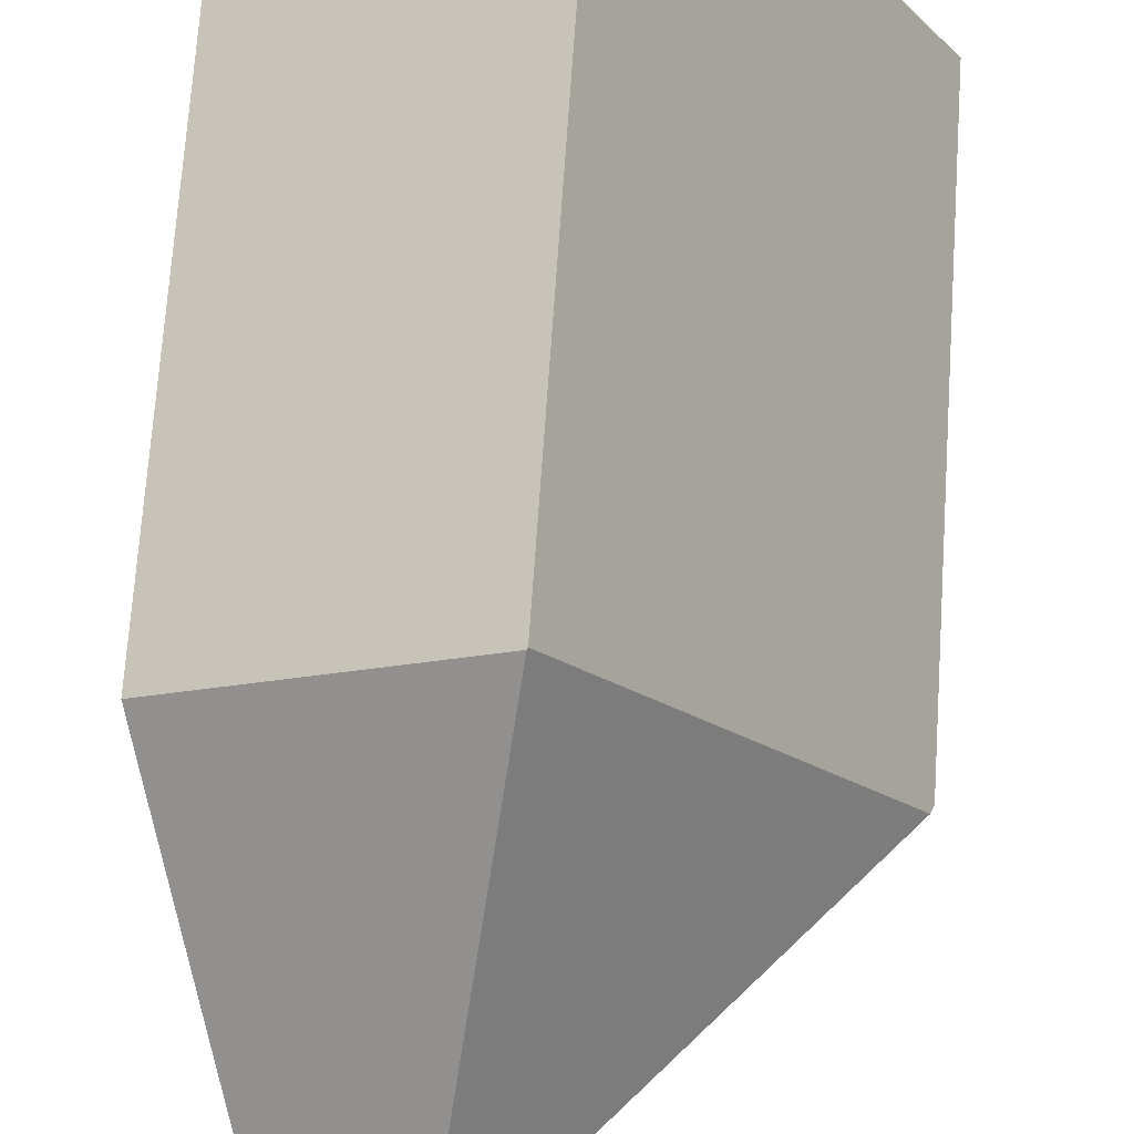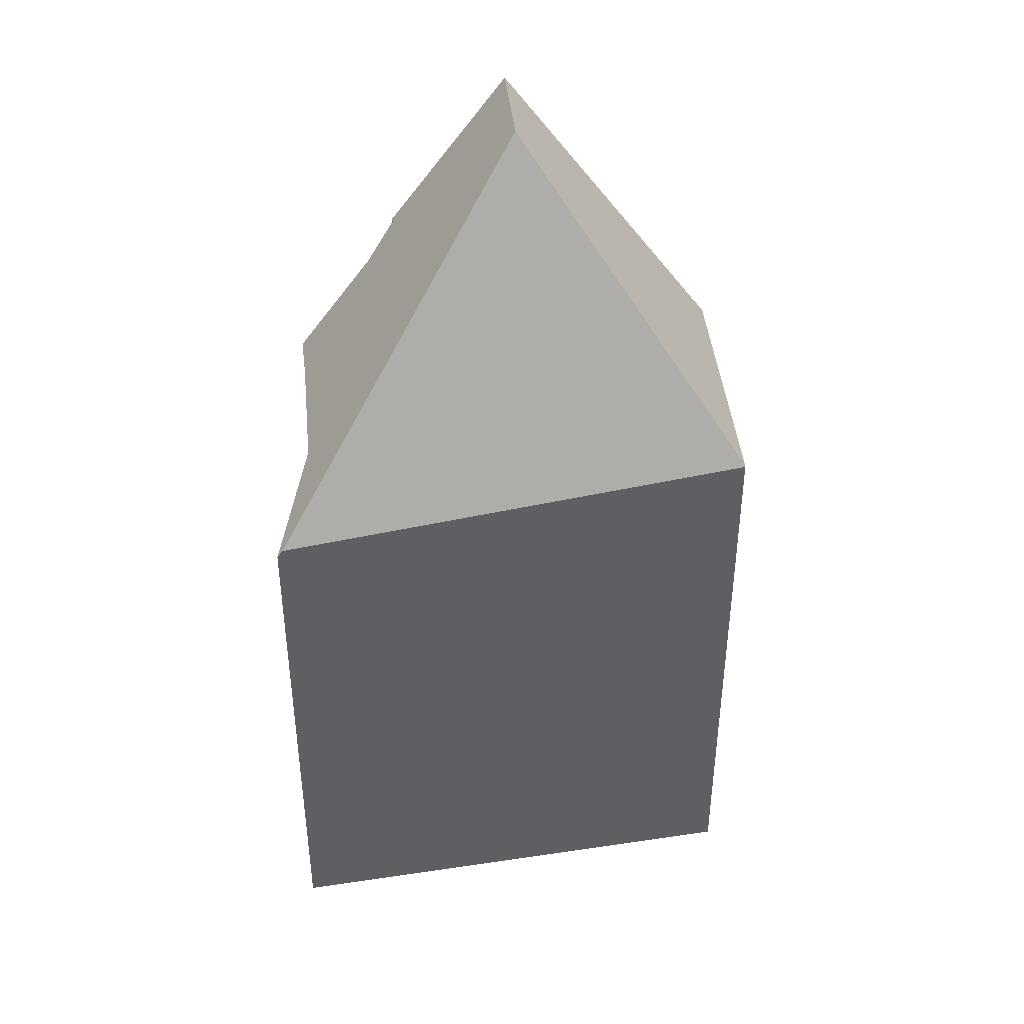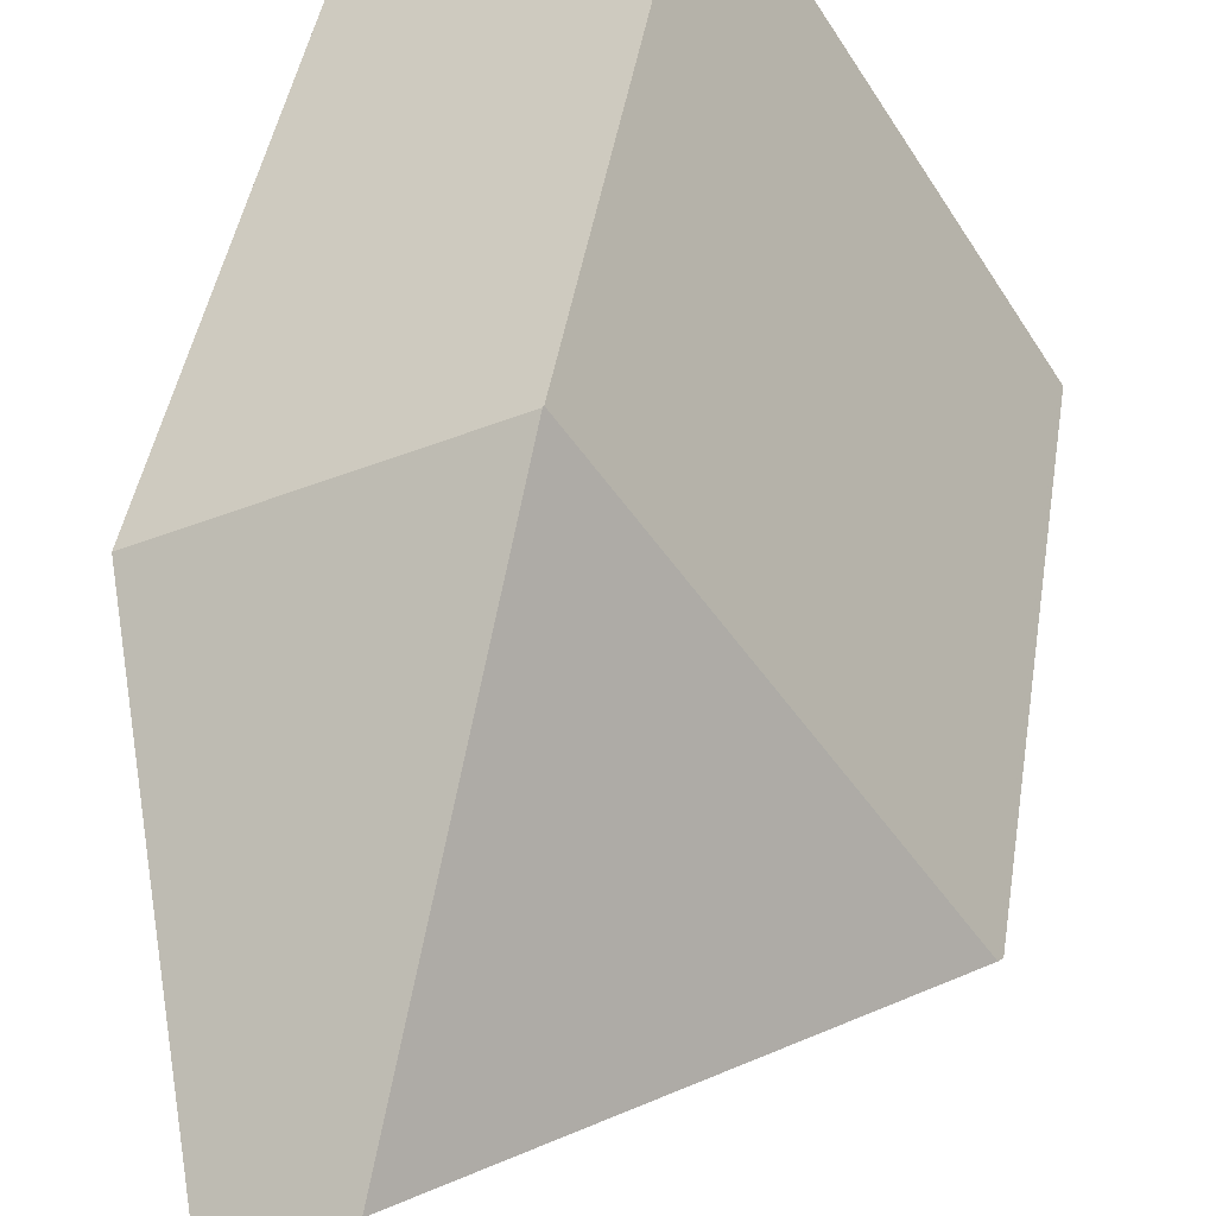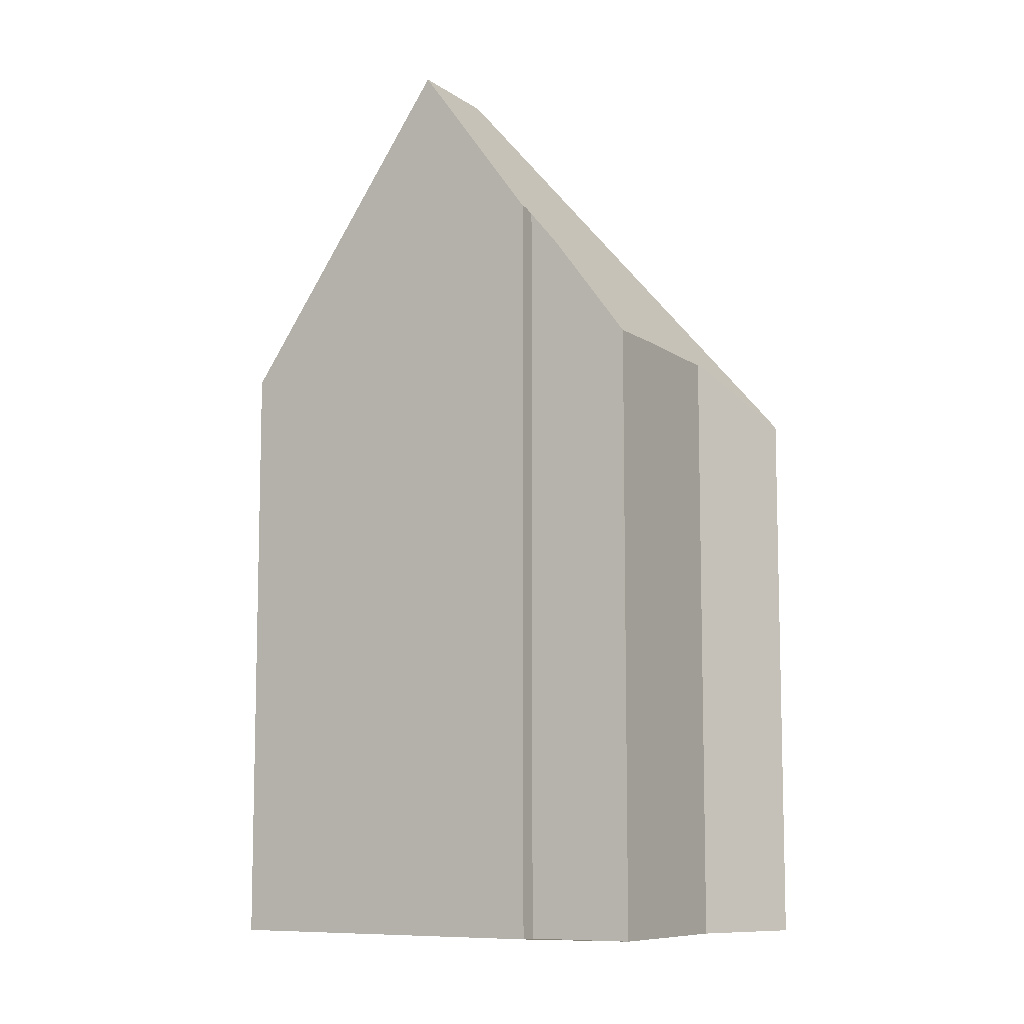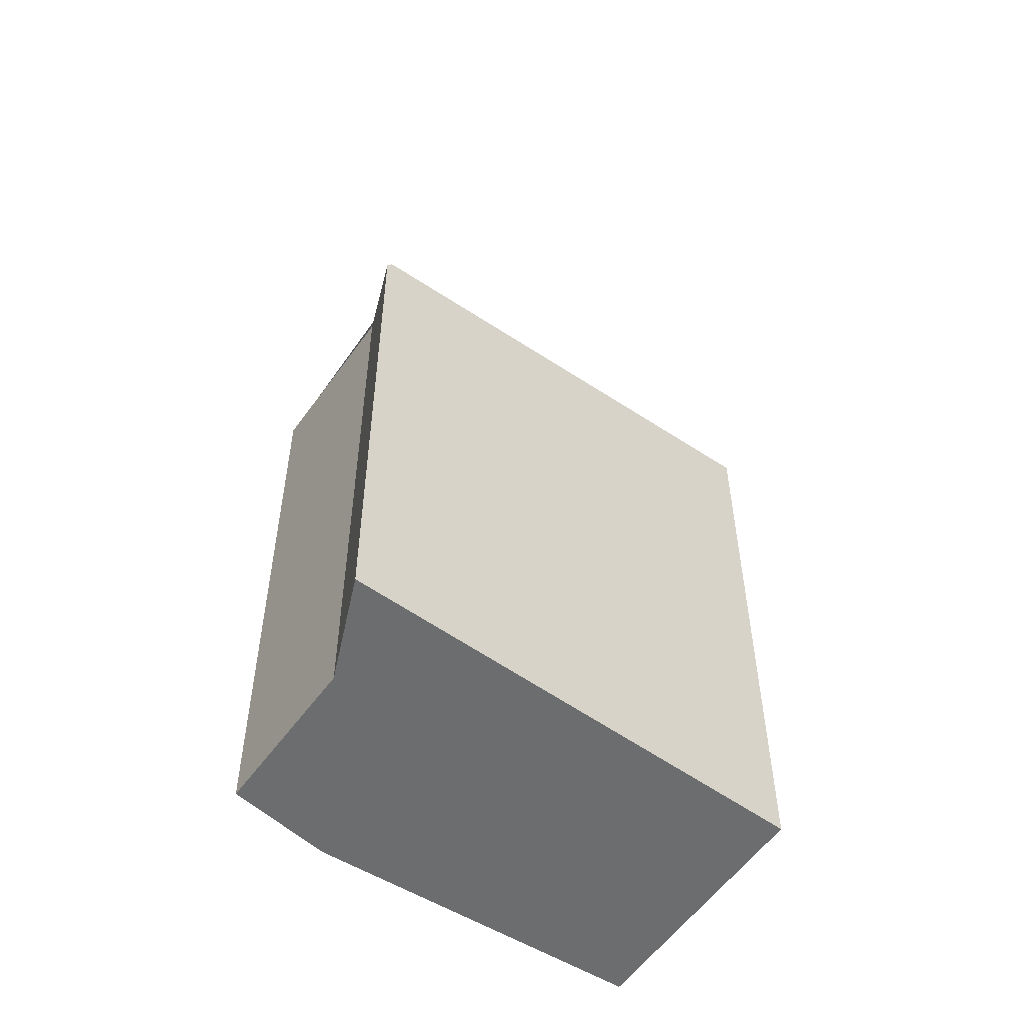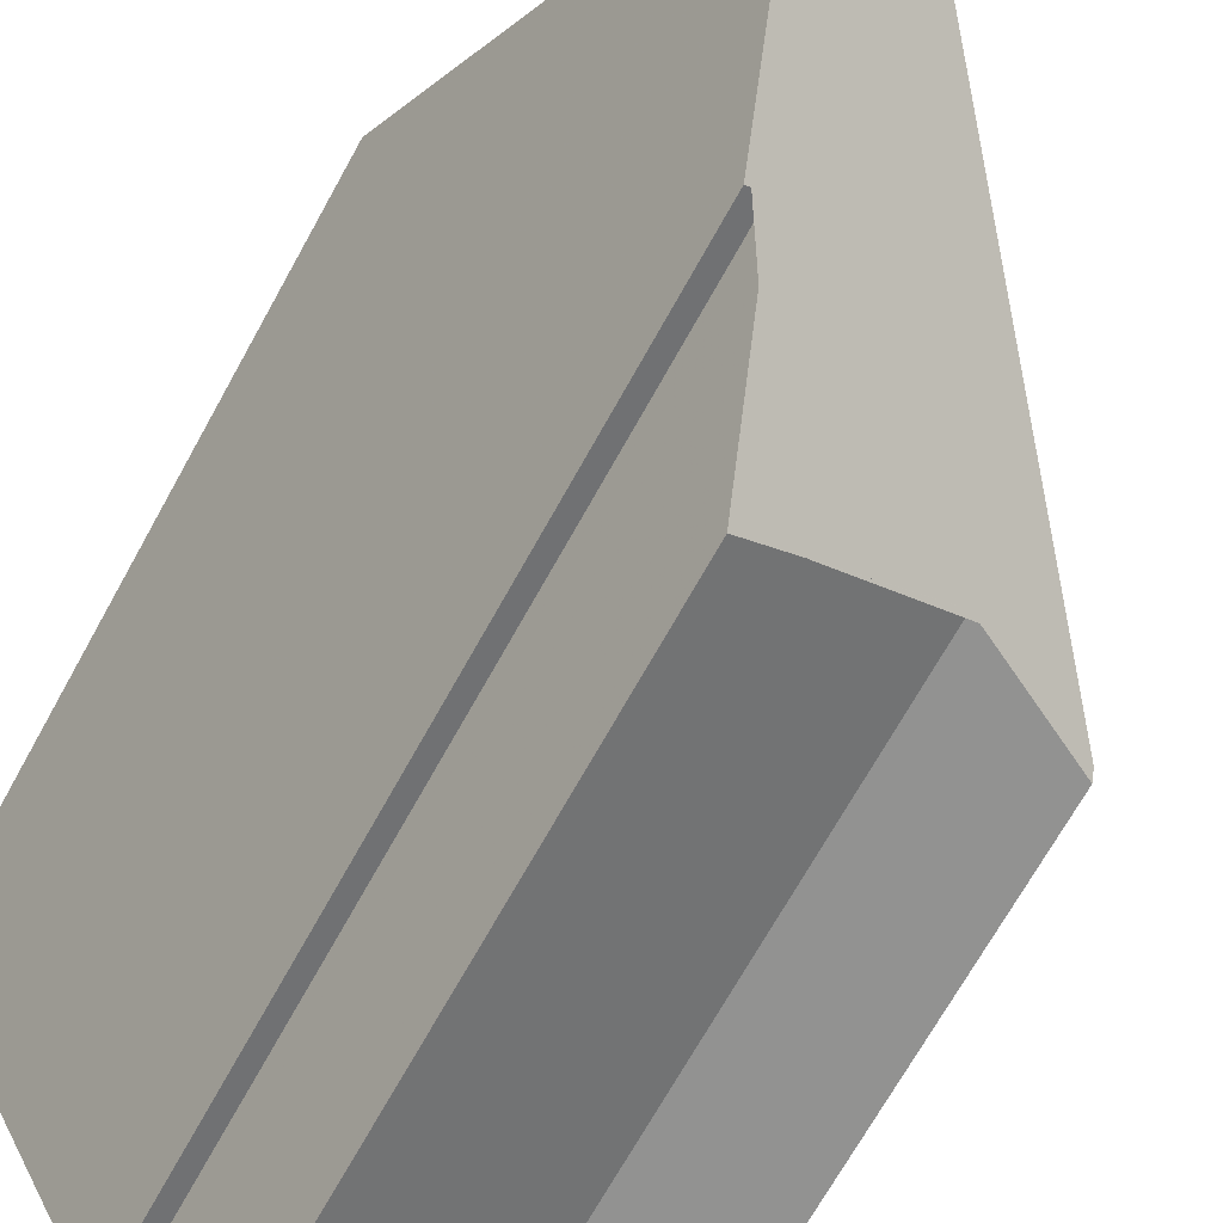
<metadata>
{"format":"obj","ext":"obj","renderer":"f3d","projection":"perspective","resolution":1024,"background":"white","views":[{"elev":70.3,"azim":3.9,"up":"+Y"},{"elev":42.1,"azim":111.8,"up":"+Z"},{"elev":41.2,"azim":8.7,"up":"+Y"},{"elev":-8.9,"azim":-29.7,"up":"+Z"},{"elev":-53.9,"azim":84.3,"up":"+Z"},{"elev":-69.1,"azim":-28.9,"up":"+Y"}]}
</metadata>
<code>
v -274 -1205 9.992
v -277.9 -1207 10.1
v -274.9 -1212 12.59
v -275.2 -1212 12.58
v -269.6 -1212 9.196
v -271.5 -1212 10.18
v -274 -1214 10.18
v -274 -1205 10.01
v -274.7 -1210 15.27
v -269.7 -1212 9.325
v -274 -1205 10.22
v -274 -1205 10.01
v -269.7 -1212 9.325
v -274.7 -1210 15.27
v -274.7 -1210 15.27
v -276.2 -1210 15.32
v -276.2 -1210 15.32
v -276.1 -1210 15.31
v -276.1 -1210 15.31
v -275.1 -1212 12.58
v -277.8 -1207 10.1
v -273.9 -1205 9.976
v -274 -1205 10.22
v -274.4 -1205 10.02
v -269.7 -1212 9.336
v -273.9 -1205 9.987
v -269.7 -1212 9.336
v -269.6 -1212 9.199
v -274 -1205 10
v -273.9 -1205 9.999
v -274 -1205 10.08
v -274 -1205 10.08
v -277.8 -1207 10.16
v -277.9 -1207 10.16
v -274.3 -1205 10.08
v -273.9 -1205 9.989
v -274.4 -1208 13.4
v -276.7 -1209 13.55
v -276.7 -1209 13.54
v -274.4 -1208 13.4
v -272.7 -1207 9.808
v -272.7 -1207 9.797
v -275.3 -1210 15.29
v -273.5 -1213 10.18
v -275.9 -1209 13.49
v -275.3 -1210 15.29
v -277 -1207 10.14
v -277 -1207 10.08
v -275.7 -1210 15.3
v -274 -1214 10.18
v -276.3 -1209 13.52
v -275.7 -1210 15.3
v -277.5 -1207 10.15
v -277.5 -1207 10.09
v -276.4 -1210 14.35
v -276.5 -1210 14.35
v -276.1 -1210 14.34
v -274.5 -1209 14.31
v -274.5 -1209 14.31
v -275.6 -1209 14.33
v -272.3 -1208 9.74
v -272.3 -1208 9.75
v -274.7 -1212 11.93
v -274.5 -1212 11.85
v -273.9 -1212 11.54
v -269.7 -1212 9.334
v -269.7 -1212 9.333
v -269.7 -1212 9.333
v -269.7 -1212 9.326
v -274 -1214 10.21
v -274.1 -1214 10.21
v -271.1 -1212 10.09
v -271.4 -1212 10.1
v -273.3 -1213 10.18
v -273.5 -1213 10.19
v -270.3 -1212 10.06
v -270 -1211 9.38
v -270.3 -1212 10.06
v -270 -1211 9.37
v -273.9 -1205 9.989
v -274 -1205 9.992
v -274 -1205 0
v -273.9 -1205 1.776e-15
v -277.8 -1207 10.1
v -277.9 -1207 10.1
v -277.9 -1207 0
v -277.8 -1207 0
v -275.1 -1212 12.58
v -274.9 -1212 12.59
v -274.9 -1212 1.776e-15
v -275.1 -1212 0
v -276.2 -1210 15.32
v -275.2 -1212 12.58
v -275.2 -1212 0
v -276.2 -1210 0
v -269.6 -1212 9.199
v -269.6 -1212 9.196
v -269.6 -1212 0
v -269.6 -1212 1.776e-15
v -273.3 -1213 10.18
v -271.5 -1212 10.18
v -271.5 -1212 1.776e-15
v -273.3 -1213 1.776e-15
v -274.1 -1214 10.21
v -274 -1214 10.18
v -274 -1214 0
v -274.1 -1214 -1.776e-15
v -274 -1205 10
v -274 -1205 10.01
v -274 -1205 1.776e-15
v -274 -1205 1.776e-15
v -269.6 -1212 9.196
v -269.7 -1212 9.325
v -269.7 -1212 1.776e-15
v -269.6 -1212 0
v -276.5 -1210 14.35
v -276.2 -1210 15.32
v -276.2 -1210 0
v -276.5 -1210 0
v -275.2 -1212 12.58
v -275.1 -1212 12.58
v -275.1 -1212 0
v -275.2 -1212 0
v -277.5 -1207 10.09
v -277.8 -1207 10.1
v -277.8 -1207 0
v -277.5 -1207 -1.776e-15
v -272.7 -1207 9.797
v -273.9 -1205 9.976
v -273.9 -1205 0
v -272.7 -1207 0
v -274 -1205 10.01
v -274.4 -1205 10.02
v -274.4 -1205 1.776e-15
v -274 -1205 1.776e-15
v -271.4 -1212 10.1
v -269.6 -1212 9.199
v -269.6 -1212 1.776e-15
v -271.4 -1212 0
v -274 -1205 9.992
v -274 -1205 10
v -274 -1205 1.776e-15
v -274 -1205 0
v -277.9 -1207 10.1
v -277.9 -1207 10.16
v -277.9 -1207 0
v -277.9 -1207 0
v -273.9 -1205 9.976
v -273.9 -1205 9.989
v -273.9 -1205 1.776e-15
v -273.9 -1205 0
v -277.9 -1207 10.16
v -276.7 -1209 13.55
v -276.7 -1209 0
v -277.9 -1207 0
v -272.3 -1208 9.74
v -272.7 -1207 9.797
v -272.7 -1207 0
v -272.3 -1208 0
v -274 -1214 10.18
v -273.5 -1213 10.18
v -273.5 -1213 0
v -274 -1214 0
v -274.4 -1205 10.02
v -277 -1207 10.08
v -277 -1207 0
v -274.4 -1205 1.776e-15
v -274 -1214 10.18
v -274 -1214 10.18
v -274 -1214 0
v -274 -1214 0
v -277 -1207 10.08
v -277.5 -1207 10.09
v -277.5 -1207 -1.776e-15
v -277 -1207 0
v -276.7 -1209 13.55
v -276.5 -1210 14.35
v -276.5 -1210 0
v -276.7 -1209 0
v -270 -1211 9.37
v -272.3 -1208 9.74
v -272.3 -1208 0
v -270 -1211 0
v -274.9 -1212 12.59
v -274.7 -1212 11.93
v -274.7 -1212 -1.776e-15
v -274.9 -1212 1.776e-15
v -269.7 -1212 9.325
v -269.7 -1212 9.326
v -269.7 -1212 0
v -269.7 -1212 1.776e-15
v -274.7 -1212 11.93
v -274.1 -1214 10.21
v -274.1 -1214 -1.776e-15
v -274.7 -1212 -1.776e-15
v -271.5 -1212 10.18
v -271.4 -1212 10.1
v -271.4 -1212 0
v -271.5 -1212 1.776e-15
v -273.5 -1213 10.18
v -273.3 -1213 10.18
v -273.3 -1213 1.776e-15
v -273.5 -1213 0
v -269.7 -1212 9.326
v -270 -1211 9.37
v -270 -1211 0
v -269.7 -1212 0
v -274.9 -1212 0
v -275.2 -1212 0
v -277.9 -1207 0
v -274 -1205 0
v -269.6 -1212 0
v -271.5 -1212 0
v -274 -1214 0
f 62 41 42 61
f 20 4 16 19
f 34 2 21 33
f 68 13 5 28 66
f 53 33 21 54
f 30 29 1 36
f 35 24 12 32
f 58 37 41 62
f 71 63 64 70
f 31 8 29 30
f 30 26 11 31
f 56 38 39 55
f 55 39 51 57
f 36 22 26 30
f 32 23 35
f 38 34 33 39
f 51 39 33 53
f 41 26 22 42
f 37 11 26 41
f 75 65 72 73 6 74
f 60 45 40 59
f 47 35 23 40 45
f 48 24 35 47
f 70 64 65 75
f 57 51 45 60
f 53 47 45 51
f 54 48 47 53
f 55 18 17 56
f 57 52 18 55
f 59 14 46 60
f 60 46 52 57
f 69 10 67
f 78 9 58 62 77
f 63 3 20 19 49 64
f 72 65 43 15 76
f 64 49 43 65
f 66 27 68
f 77 62 61 79
f 70 50 7 71
f 72 66 28 73
f 74 44 75
f 75 44 50 70
f 77 25 78
f 76 27 66 72
f 79 69 67 25 77
f 81 82 83 80
f 85 86 87 84
f 89 90 91 88
f 93 94 95 92
f 97 98 99 96
f 101 102 103 100
f 105 106 107 104
f 109 110 111 108
f 113 114 115 112
f 117 118 119 116
f 121 122 123 120
f 125 126 127 124
f 129 130 131 128
f 133 134 135 132
f 137 138 139 136
f 141 142 143 140
f 145 146 147 144
f 149 150 151 148
f 153 154 155 152
f 157 158 159 156
f 161 162 163 160
f 165 166 167 164
f 169 170 171 168
f 173 174 175 172
f 177 178 179 176
f 181 182 183 180
f 185 186 187 184
f 189 190 191 188
f 193 194 195 192
f 197 198 199 196
f 201 202 203 200
f 205 206 207 204
f 209 210 211 212 213 214 208

</code>
